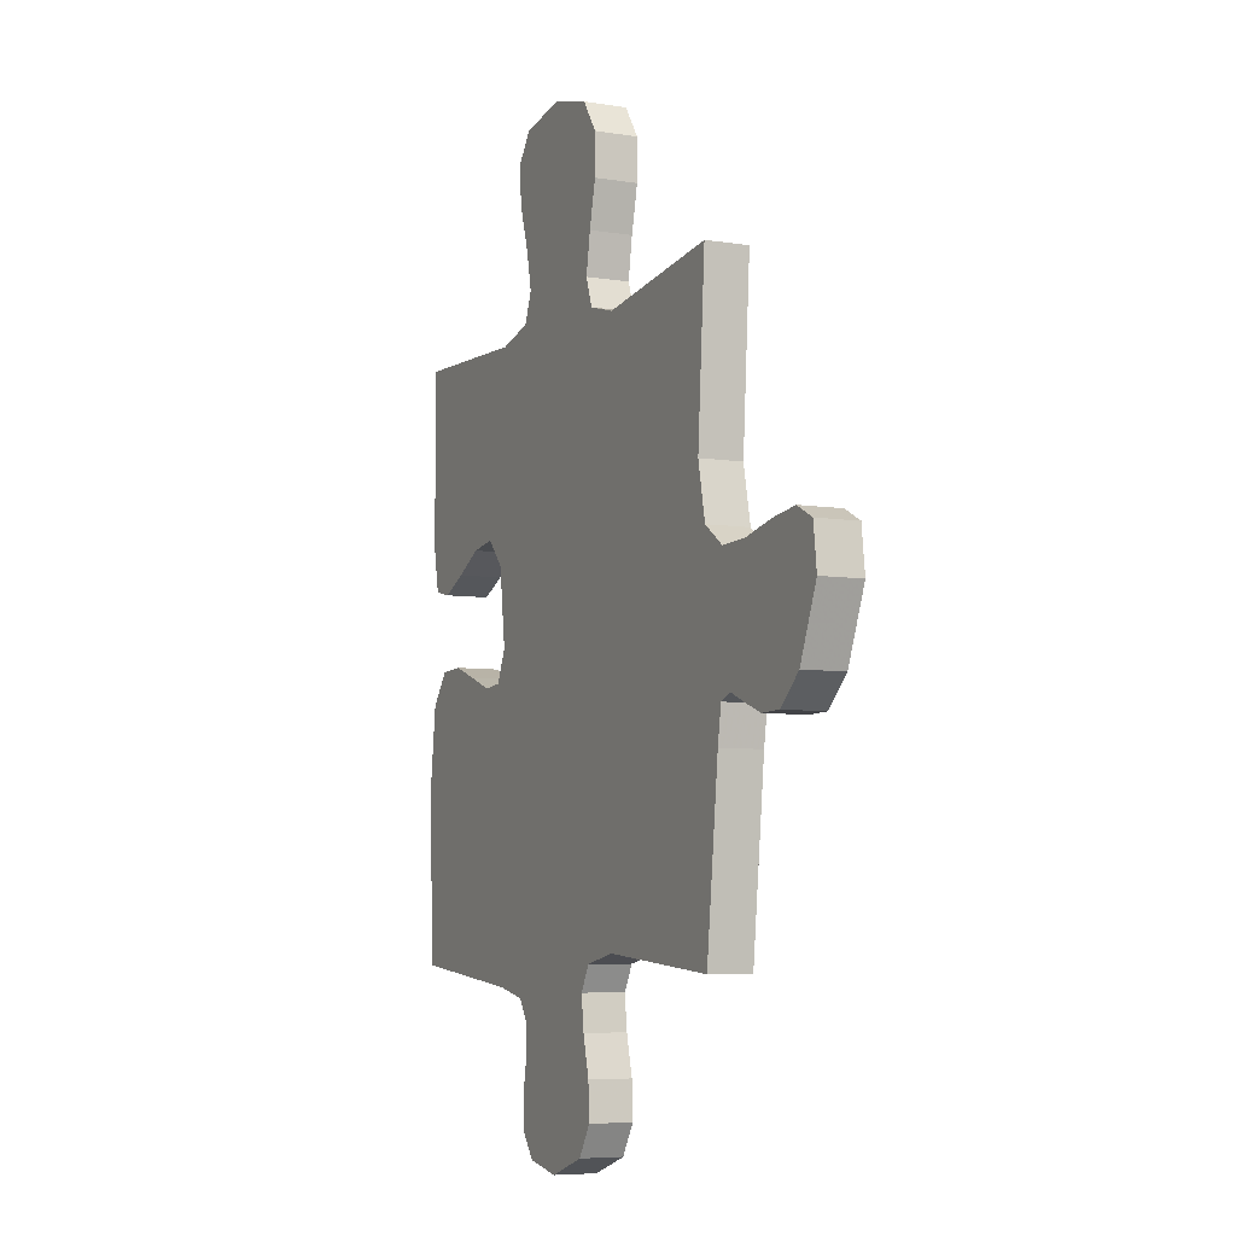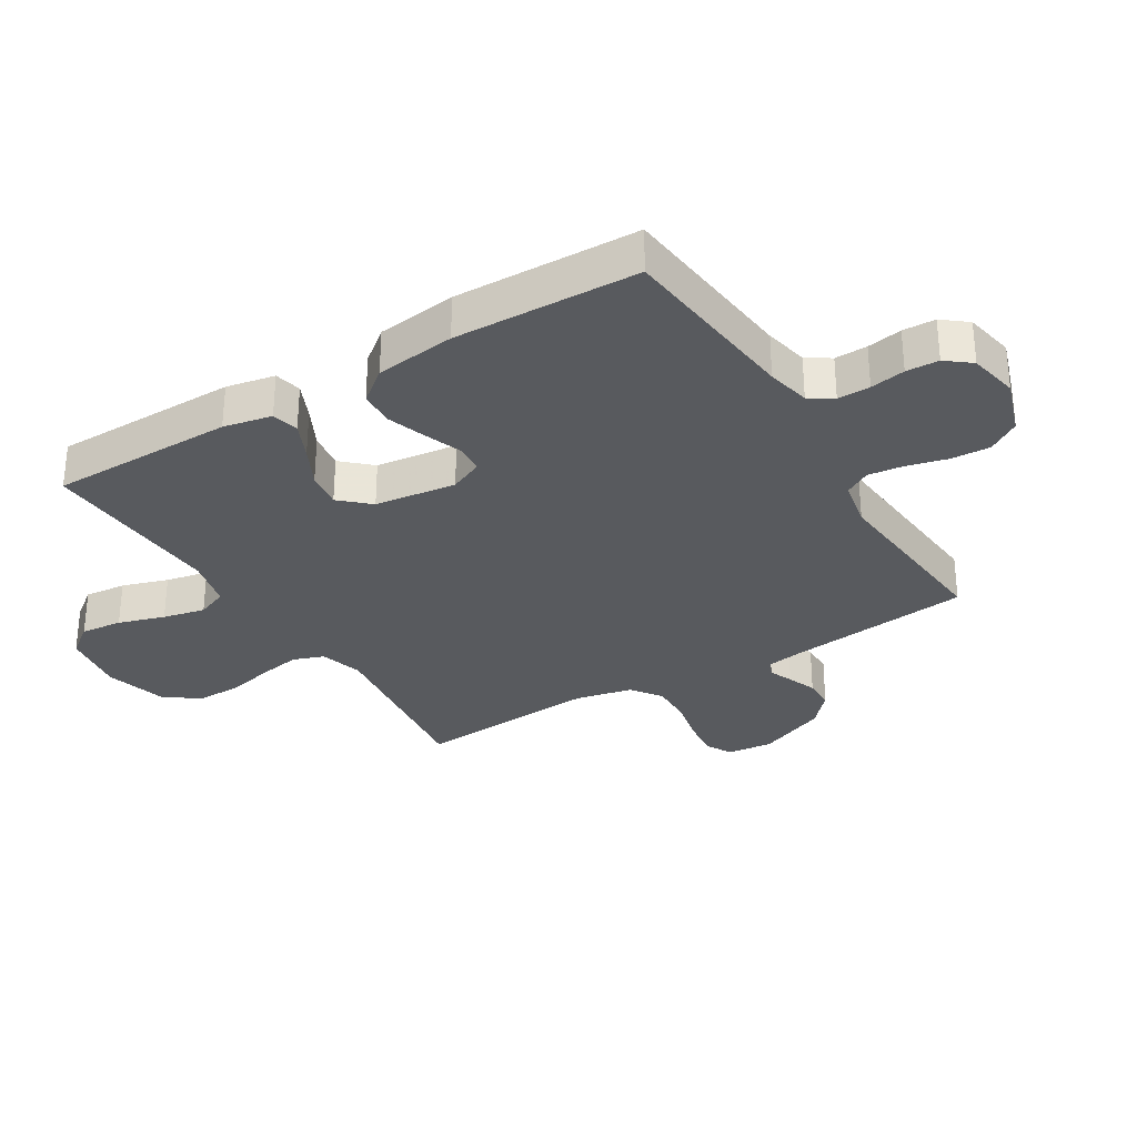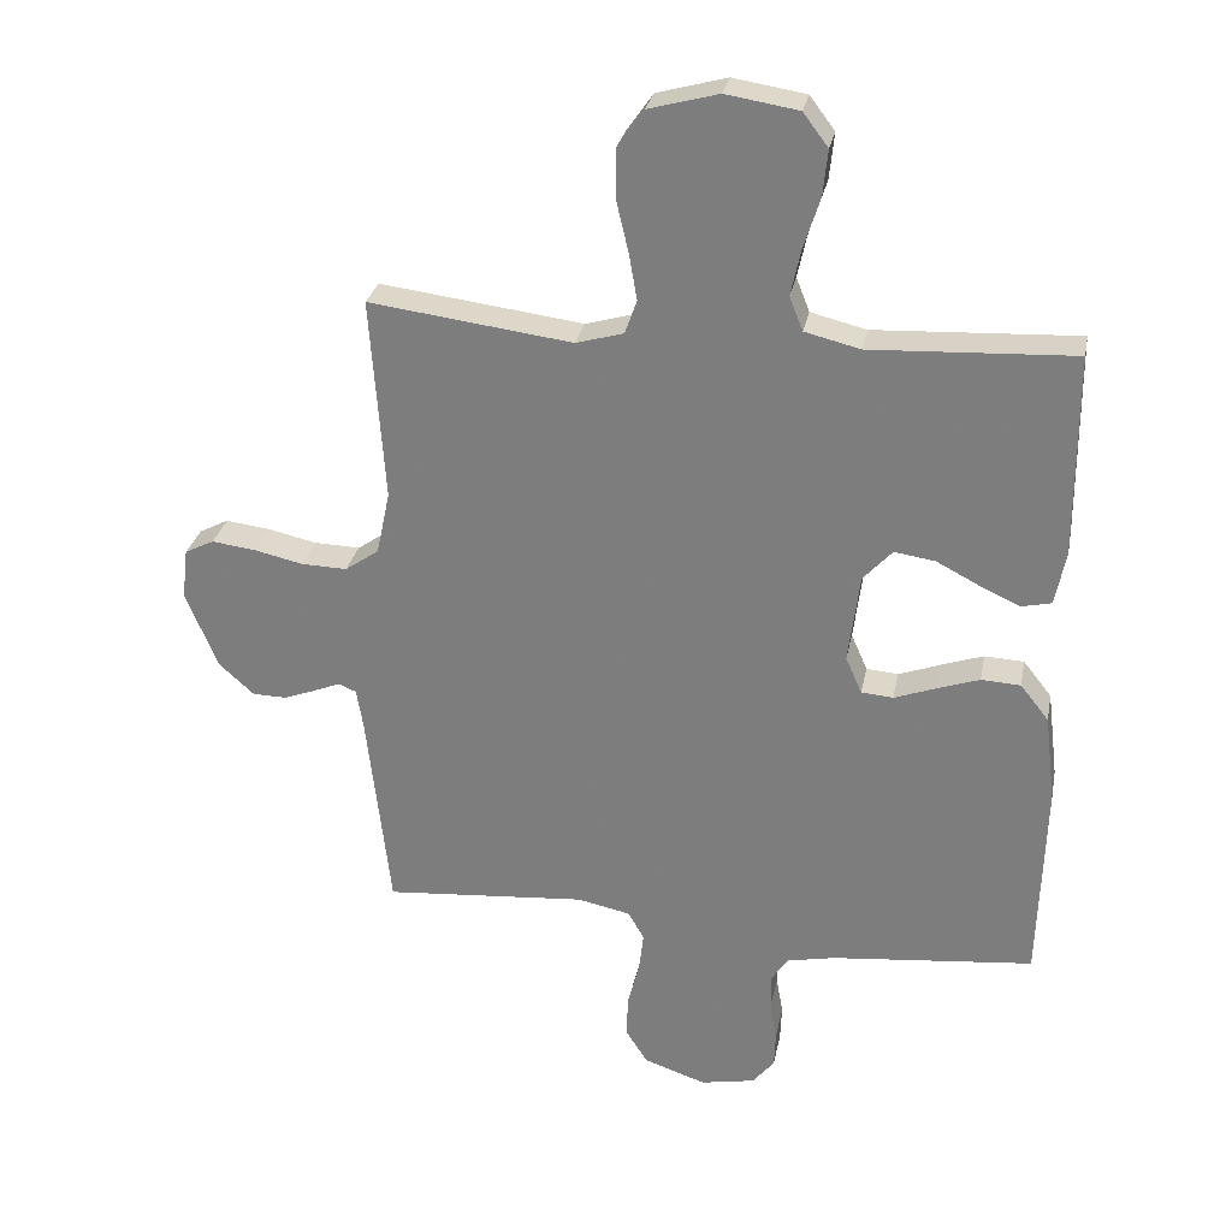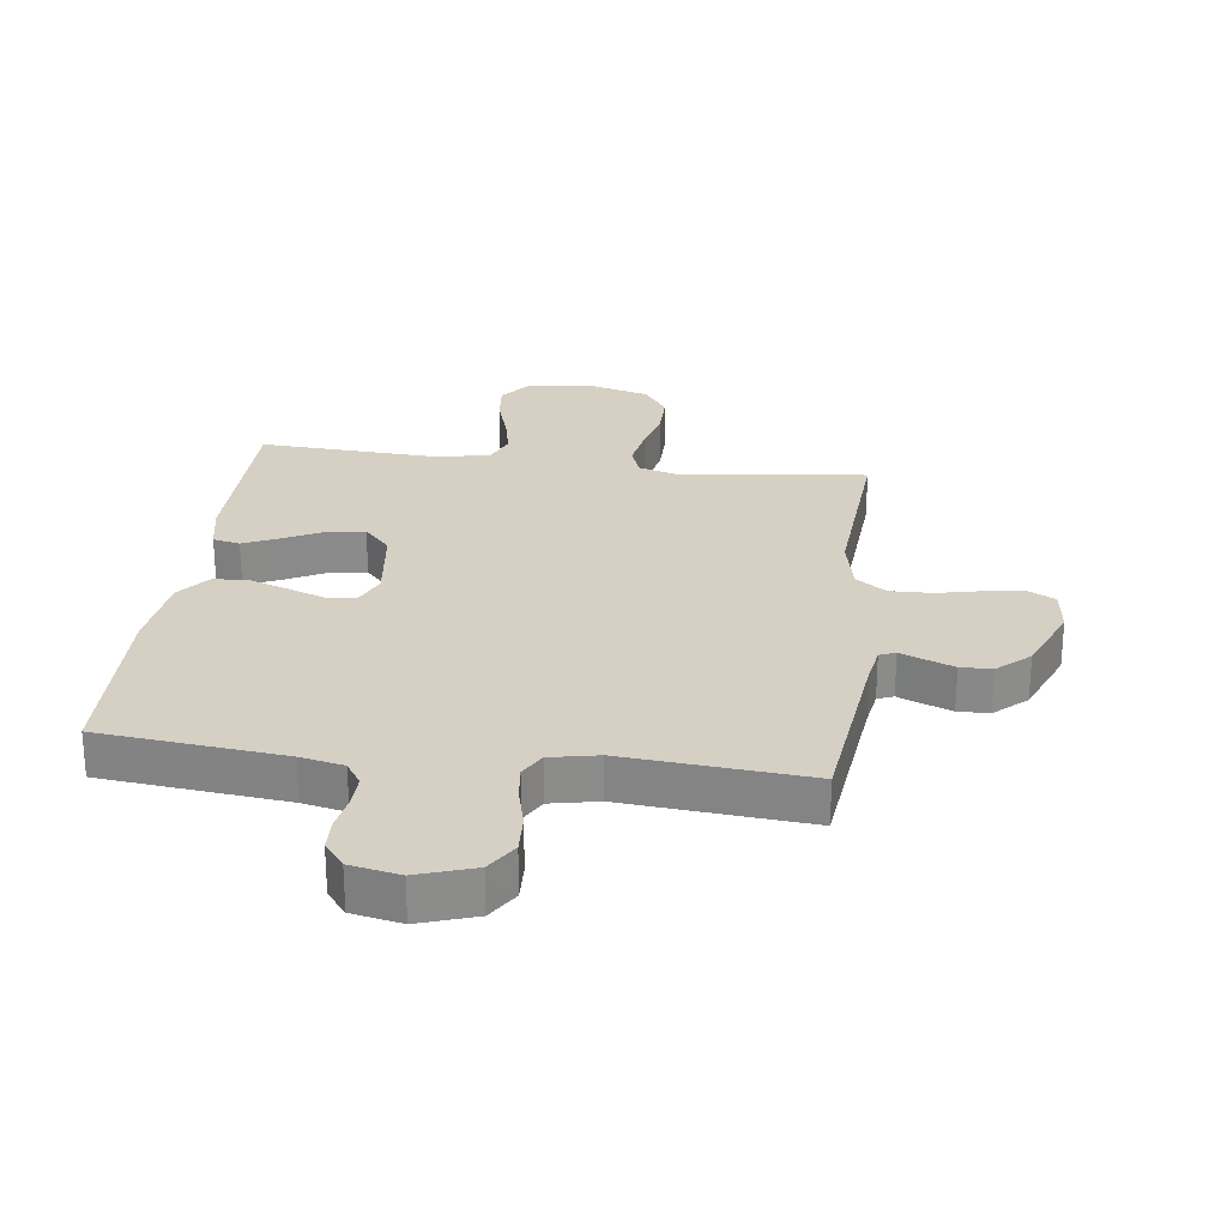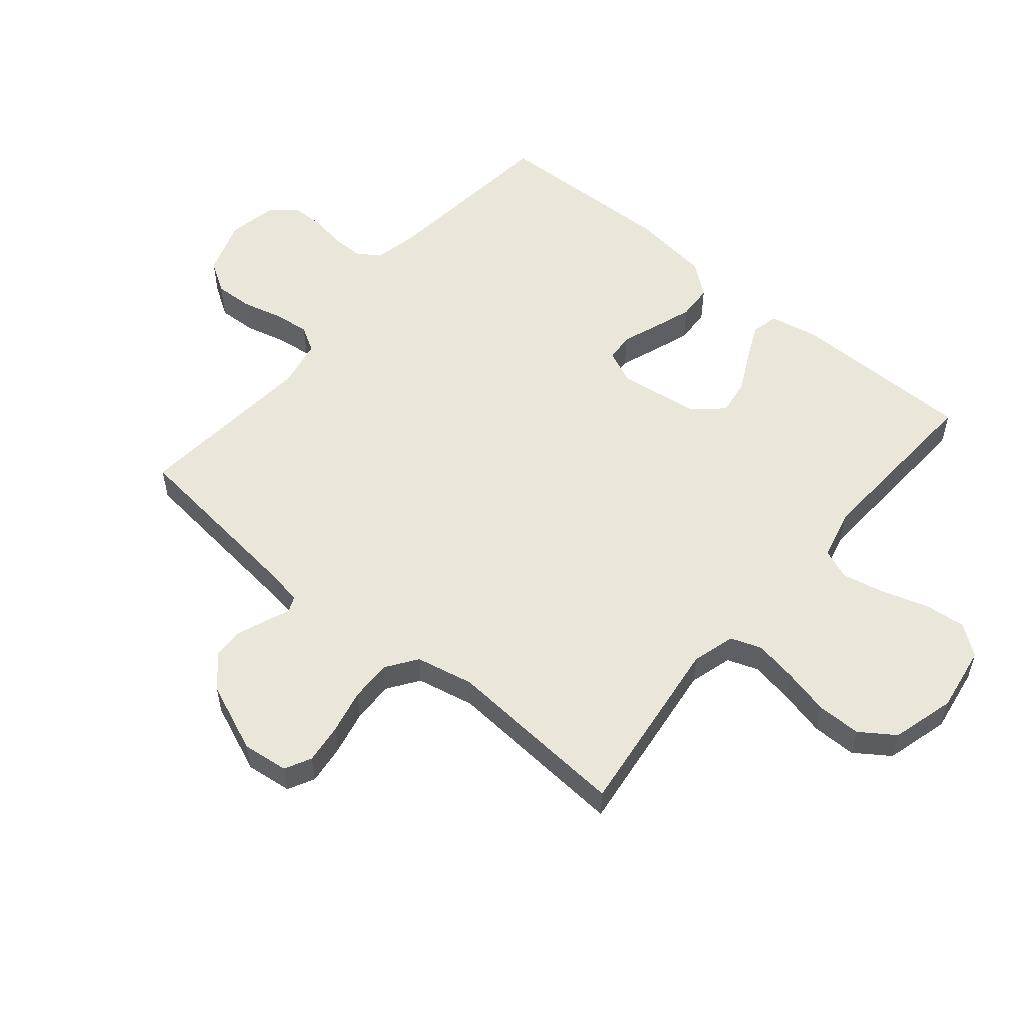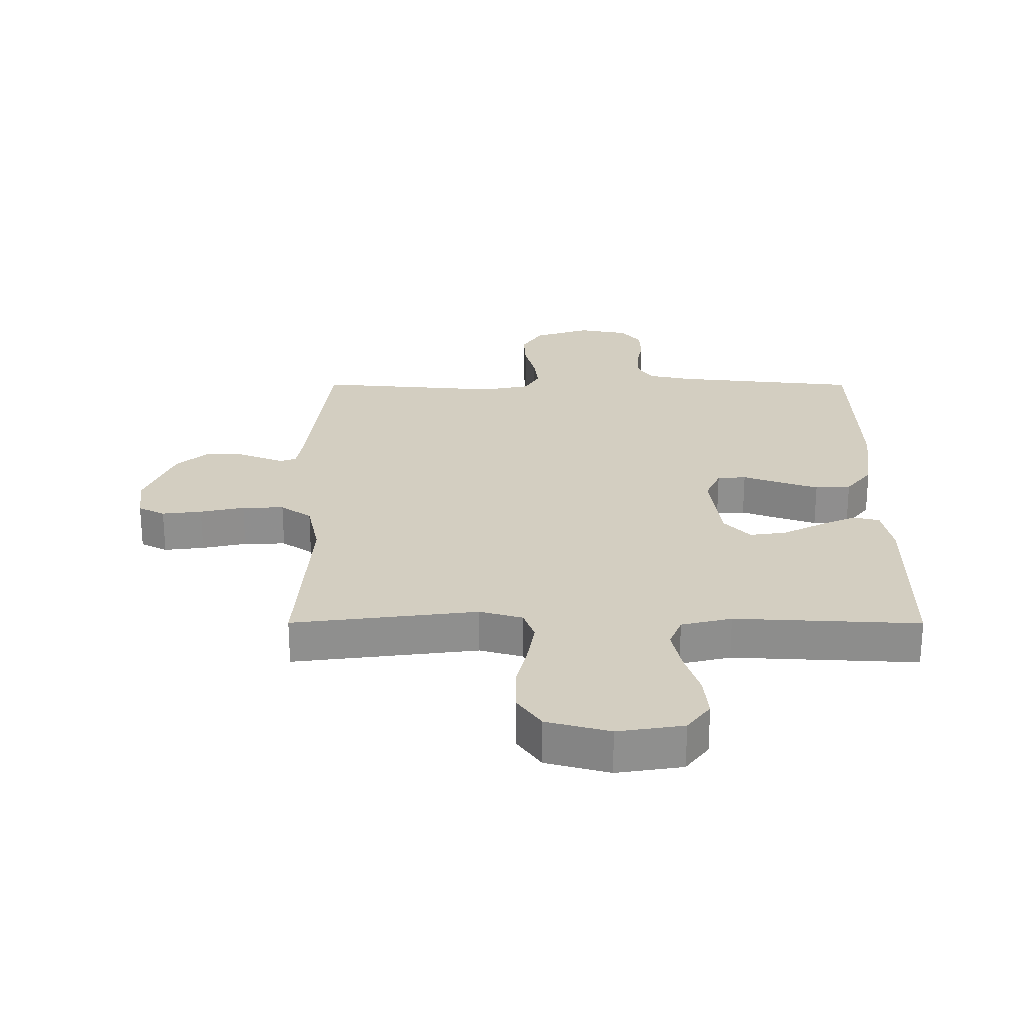
<metadata>
{"format":"obj","ext":"obj","renderer":"f3d","projection":"perspective","resolution":1024,"background":"white","views":[{"elev":-6.4,"azim":-115.3,"up":"+Z"},{"elev":-30.7,"azim":121.5,"up":"+Y"},{"elev":28.8,"azim":11.0,"up":"+Z"},{"elev":26.2,"azim":-172.6,"up":"+Y"},{"elev":54.8,"azim":-50.0,"up":"+Y"},{"elev":25.2,"azim":0.1,"up":"+Y"}]}
</metadata>
<code>
v 0.5 0.07 0.5
v 0.501 0.07 0.2
v 0.485 0.07 0.121
v 0.441 0.07 0.111
v 0.382 0.07 0.138
v 0.318 0.07 0.171
v 0.258 0.07 0.18
v 0.215 0.07 0.133
v 0.198 0.07 0
v 0.222 0.07 -0.054
v 0.269 0.07 -0.058
v 0.329 0.07 -0.036
v 0.393 0.07 -0.014
v 0.451 0.07 -0.017
v 0.493 0.07 -0.07
v 0.509 0.07 -0.2
v 0.5 0.07 -0.5
v 0.2 0.07 -0.531
v 0.129 0.07 -0.546
v 0.104 0.07 -0.584
v 0.105 0.07 -0.637
v 0.115 0.07 -0.694
v 0.113 0.07 -0.747
v 0.081 0.07 -0.787
v 0 0.07 -0.803
v -0.092 0.07 -0.772
v -0.125 0.07 -0.72
v -0.122 0.07 -0.657
v -0.105 0.07 -0.591
v -0.098 0.07 -0.533
v -0.122 0.07 -0.491
v -0.2 0.07 -0.475
v -0.5 0.07 -0.5
v -0.534 0.07 -0.2
v -0.544 0.07 -0.139
v -0.57 0.07 -0.128
v -0.609 0.07 -0.144
v -0.656 0.07 -0.162
v -0.707 0.07 -0.161
v -0.759 0.07 -0.114
v -0.806 0.07 0
v -0.797 0.07 0.075
v -0.754 0.07 0.097
v -0.689 0.07 0.089
v -0.617 0.07 0.073
v -0.549 0.07 0.071
v -0.499 0.07 0.106
v -0.479 0.07 0.2
v -0.5 0.07 0.5
v -0.2 0.07 0.462
v -0.13 0.07 0.482
v -0.112 0.07 0.532
v -0.124 0.07 0.601
v -0.142 0.07 0.677
v -0.142 0.07 0.749
v -0.103 0.07 0.805
v 0 0.07 0.833
v 0.107 0.07 0.816
v 0.144 0.07 0.767
v 0.137 0.07 0.699
v 0.113 0.07 0.624
v 0.098 0.07 0.555
v 0.118 0.07 0.505
v 0.2 0.07 0.485
v 0.5 0 0.5
v 0.501 0 0.2
v 0.485 0 0.121
v 0.441 0 0.111
v 0.382 0 0.138
v 0.318 0 0.171
v 0.258 0 0.18
v 0.215 0 0.133
v 0.198 0 0
v 0.222 0 -0.054
v 0.269 0 -0.058
v 0.329 0 -0.036
v 0.393 0 -0.014
v 0.451 0 -0.017
v 0.493 0 -0.07
v 0.509 0 -0.2
v 0.5 0 -0.5
v 0.2 0 -0.531
v 0.129 0 -0.546
v 0.104 0 -0.584
v 0.105 0 -0.637
v 0.115 0 -0.694
v 0.113 0 -0.747
v 0.081 0 -0.787
v 0 0 -0.803
v -0.092 0 -0.772
v -0.125 0 -0.72
v -0.122 0 -0.657
v -0.105 0 -0.591
v -0.098 0 -0.533
v -0.122 0 -0.491
v -0.2 0 -0.475
v -0.5 0 -0.5
v -0.534 0 -0.2
v -0.544 0 -0.139
v -0.57 0 -0.128
v -0.609 0 -0.144
v -0.656 0 -0.162
v -0.707 0 -0.161
v -0.759 0 -0.114
v -0.806 0 0
v -0.797 0 0.075
v -0.754 0 0.097
v -0.689 0 0.089
v -0.617 0 0.073
v -0.549 0 0.071
v -0.499 0 0.106
v -0.479 0 0.2
v -0.5 0 0.5
v -0.2 0 0.462
v -0.13 0 0.482
v -0.112 0 0.532
v -0.124 0 0.601
v -0.142 0 0.677
v -0.142 0 0.749
v -0.103 0 0.805
v 0 0 0.833
v 0.107 0 0.816
v 0.144 0 0.767
v 0.137 0 0.699
v 0.113 0 0.624
v 0.098 0 0.555
v 0.118 0 0.505
v 0.2 0 0.485
f 59 60 61
f 58 59 61
f 57 58 61
f 56 57 61
f 55 56 61
f 54 55 61
f 53 54 61
f 52 53 61 62
f 51 52 62 63
f 48 49 50
f 51 63 64
f 50 51 64
f 48 50 64
f 47 48 64
f 43 44 45
f 42 43 45
f 41 42 45
f 40 41 45
f 39 40 45
f 38 39 45
f 37 38 45
f 36 37 45
f 35 36 45 46
f 47 64 1
f 46 47 1
f 35 46 1
f 34 35 1
f 27 28 29
f 26 27 29
f 25 26 29
f 24 25 29
f 23 24 29
f 22 23 29
f 21 22 29
f 20 21 29 30
f 19 20 30 31
f 16 17 18
f 15 16 18
f 14 15 18
f 13 14 18
f 12 13 18
f 11 12 18
f 18 19 31
f 11 18 31
f 10 11 31
f 4 5 6
f 3 4 6
f 2 3 6
f 1 2 6
f 1 6 7
f 34 1 7 8
f 34 8 9
f 33 34 9
f 32 33 9
f 9 10 31 32
f 125 124 123
f 125 123 122
f 125 122 121
f 125 121 120
f 125 120 119
f 125 119 118
f 125 118 117
f 126 125 117 116
f 127 126 116 115
f 114 113 112
f 128 127 115
f 128 115 114
f 128 114 112
f 128 112 111
f 109 108 107
f 109 107 106
f 109 106 105
f 109 105 104
f 109 104 103
f 109 103 102
f 109 102 101
f 109 101 100
f 110 109 100 99
f 65 128 111
f 65 111 110
f 65 110 99
f 65 99 98
f 93 92 91
f 93 91 90
f 93 90 89
f 93 89 88
f 93 88 87
f 93 87 86
f 93 86 85
f 94 93 85 84
f 95 94 84 83
f 82 81 80
f 82 80 79
f 82 79 78
f 82 78 77
f 82 77 76
f 82 76 75
f 95 83 82
f 95 82 75
f 95 75 74
f 70 69 68
f 70 68 67
f 70 67 66
f 70 66 65
f 71 70 65
f 72 71 65 98
f 73 72 98
f 73 98 97
f 73 97 96
f 96 95 74 73
f 1 65 66 2
f 2 66 67 3
f 3 67 68 4
f 4 68 69 5
f 5 69 70 6
f 6 70 71 7
f 7 71 72 8
f 8 72 73 9
f 9 73 74 10
f 10 74 75 11
f 11 75 76 12
f 12 76 77 13
f 13 77 78 14
f 14 78 79 15
f 15 79 80 16
f 16 80 81 17
f 17 81 82 18
f 18 82 83 19
f 19 83 84 20
f 20 84 85 21
f 21 85 86 22
f 22 86 87 23
f 23 87 88 24
f 24 88 89 25
f 25 89 90 26
f 26 90 91 27
f 27 91 92 28
f 28 92 93 29
f 29 93 94 30
f 30 94 95 31
f 31 95 96 32
f 32 96 97 33
f 33 97 98 34
f 34 98 99 35
f 35 99 100 36
f 36 100 101 37
f 37 101 102 38
f 38 102 103 39
f 39 103 104 40
f 40 104 105 41
f 41 105 106 42
f 42 106 107 43
f 43 107 108 44
f 44 108 109 45
f 45 109 110 46
f 46 110 111 47
f 47 111 112 48
f 48 112 113 49
f 49 113 114 50
f 50 114 115 51
f 51 115 116 52
f 52 116 117 53
f 53 117 118 54
f 54 118 119 55
f 55 119 120 56
f 56 120 121 57
f 57 121 122 58
f 58 122 123 59
f 59 123 124 60
f 60 124 125 61
f 61 125 126 62
f 62 126 127 63
f 63 127 128 64
f 64 128 65 1

</code>
